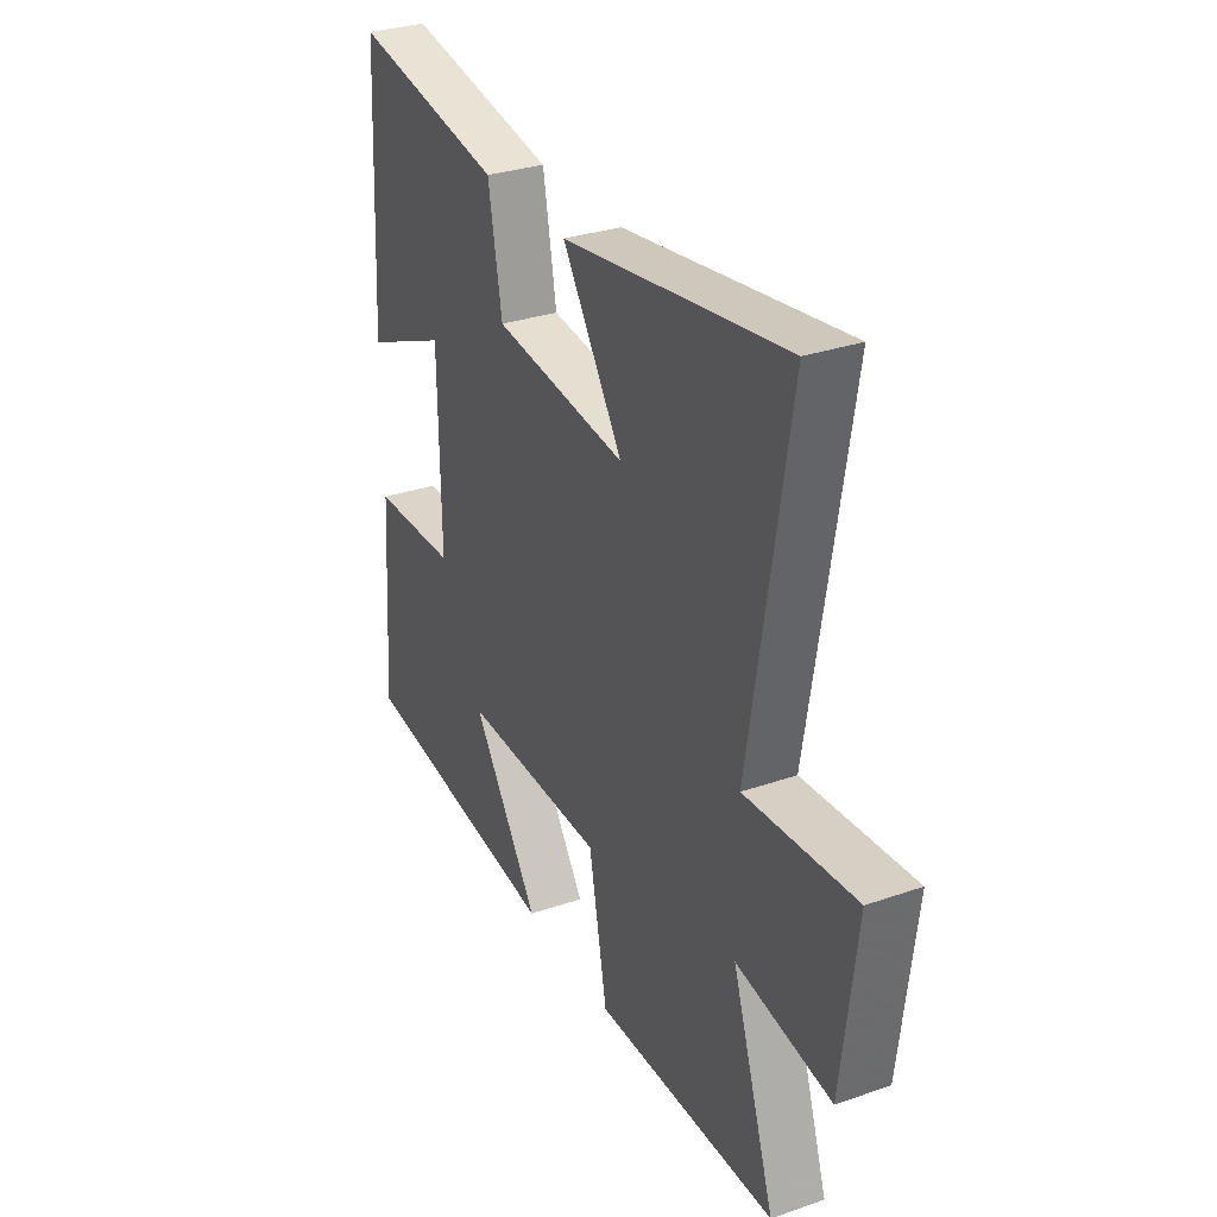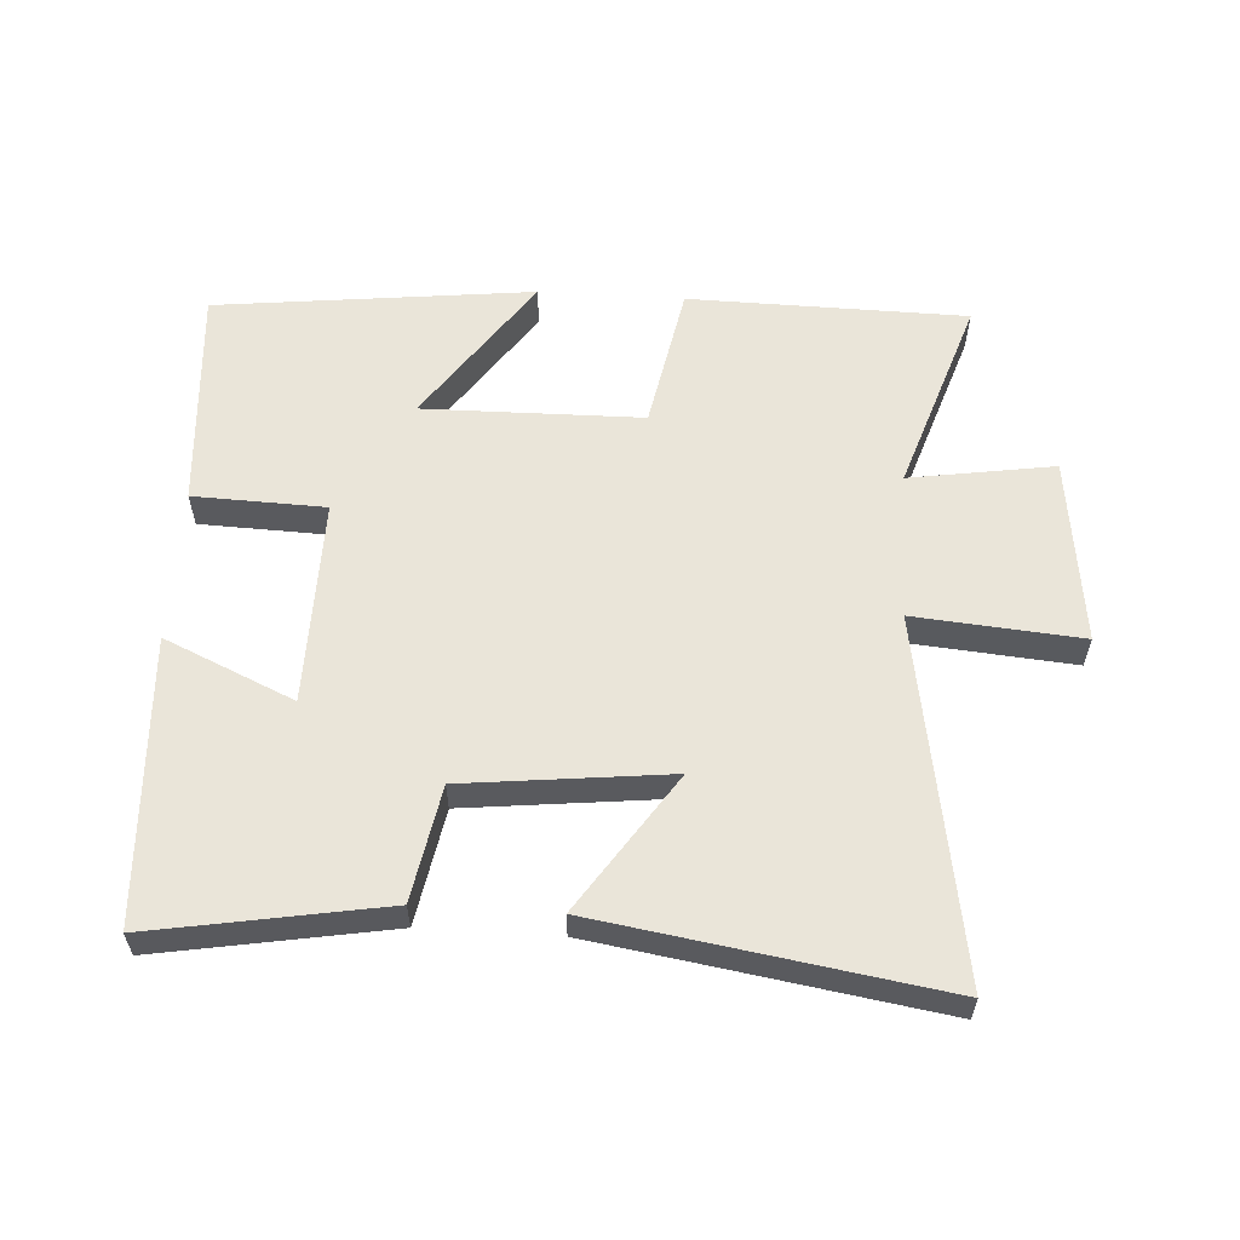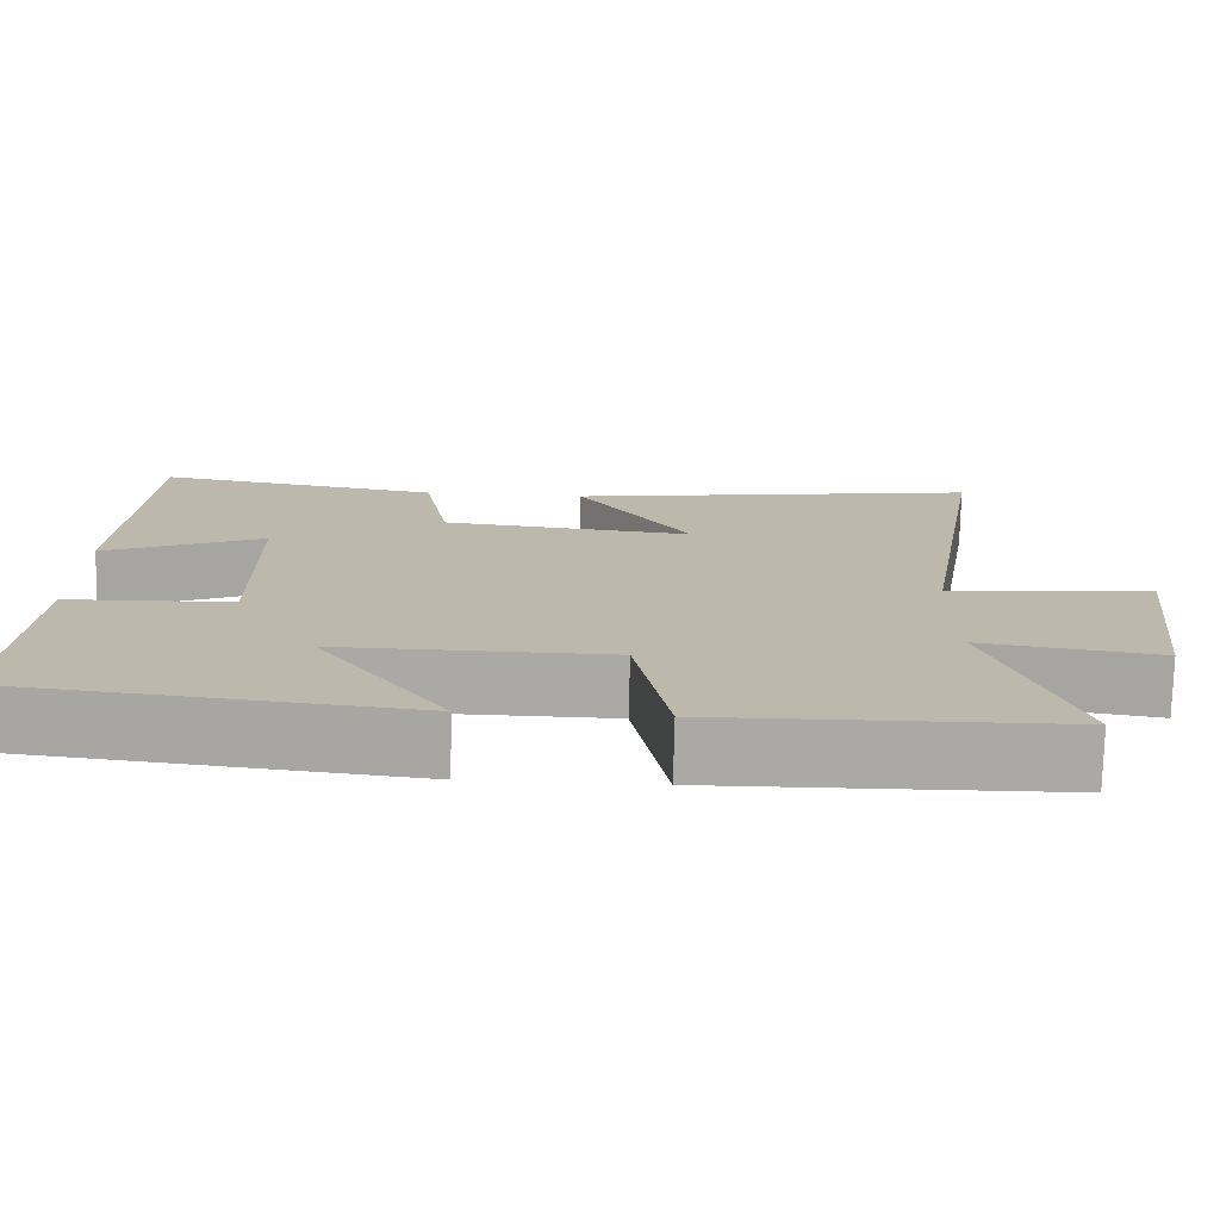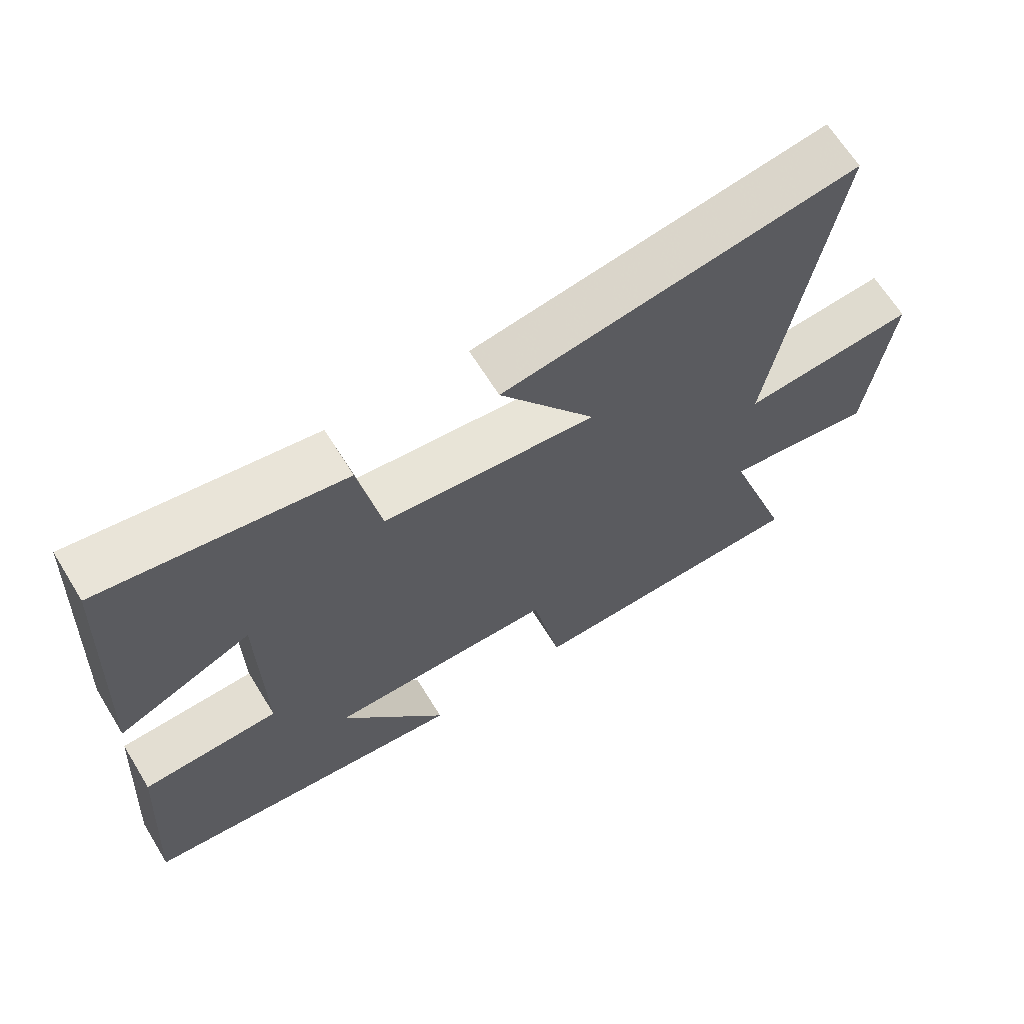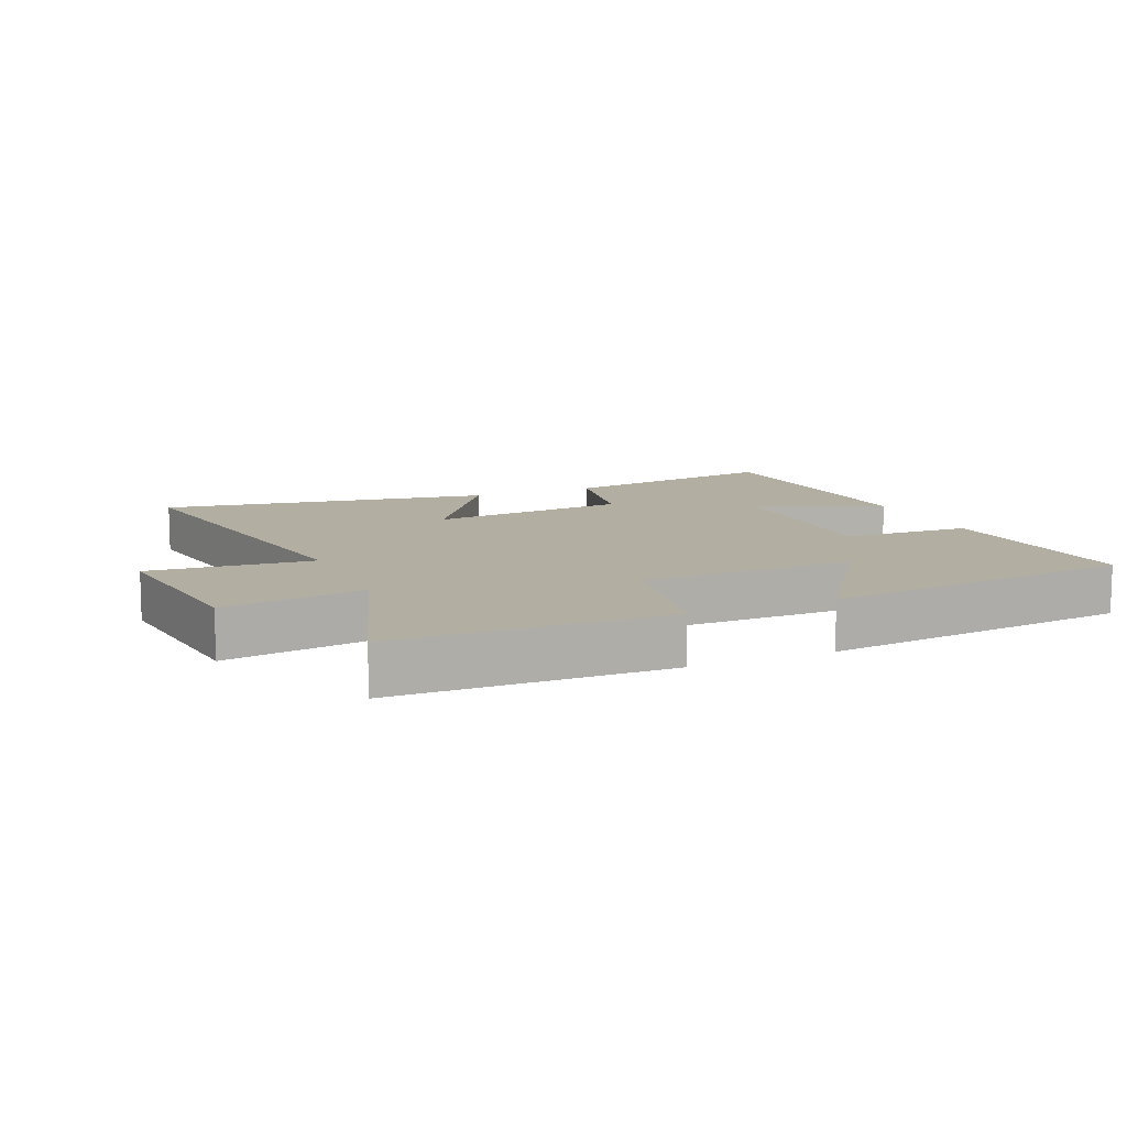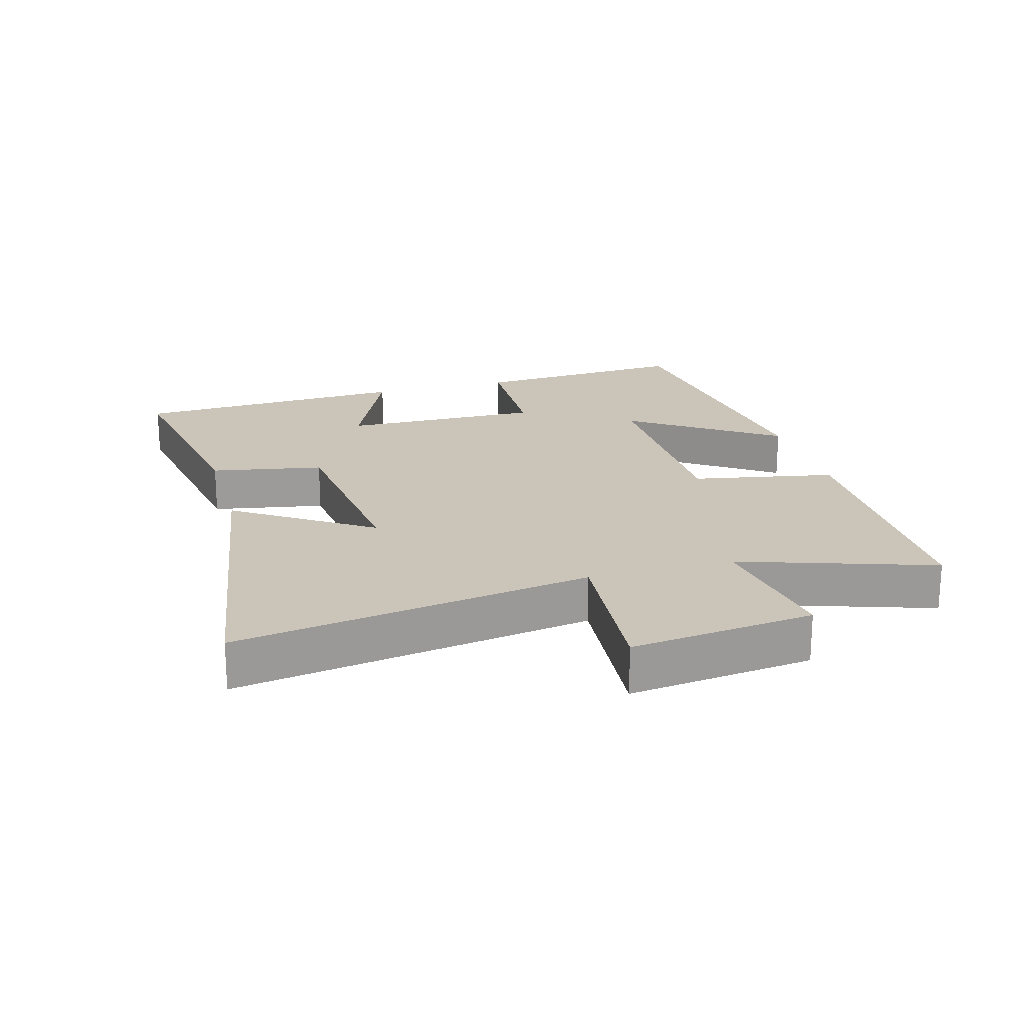
<metadata>
{"format":"obj","ext":"obj","renderer":"f3d","projection":"perspective","resolution":1024,"background":"white","views":[{"elev":31.1,"azim":63.7,"up":"+Z"},{"elev":58.4,"azim":3.5,"up":"+Y"},{"elev":-75.4,"azim":-1.4,"up":"+Z"},{"elev":66.0,"azim":-31.7,"up":"+Z"},{"elev":10.8,"azim":156.7,"up":"+Y"},{"elev":20.5,"azim":74.3,"up":"+Y"}]}
</metadata>
<code>
v -0.524 0.07 -0.445
v -0.5 0.07 -0.104
v -0.3 0.07 -0.097
v -0.304 0.07 0.215
v -0.5 0.07 0.128
v -0.477 0.07 0.56
v -0.127 0.07 0.5
v -0.095 0.07 0.326
v 0.215 0.07 0.292
v 0.075 0.07 0.5
v 0.59 0.07 0.582
v 0.5 0.07 0.032
v 0.753 0.07 0.054
v 0.719 0.07 -0.23
v 0.5 0.07 -0.196
v 0.599 0.07 -0.493
v 0.177 0.07 -0.5
v 0.135 0.07 -0.279
v -0.197 0.07 -0.275
v -0.041 0.07 -0.5
v -0.524 0 -0.445
v -0.5 0 -0.104
v -0.3 0 -0.097
v -0.304 0 0.215
v -0.5 0 0.128
v -0.477 0 0.56
v -0.127 0 0.5
v -0.095 0 0.326
v 0.215 0 0.292
v 0.075 0 0.5
v 0.59 0 0.582
v 0.5 0 0.032
v 0.753 0 0.054
v 0.719 0 -0.23
v 0.5 0 -0.196
v 0.599 0 -0.493
v 0.177 0 -0.5
v 0.135 0 -0.279
v -0.197 0 -0.275
v -0.041 0 -0.5
f 19 20 1 2
f 18 19 2 3
f 15 16 17 18
f 15 18 3 4
f 12 13 14 15
f 12 15 4
f 9 10 11 12
f 8 9 12 4
f 6 7 8
f 5 6 8
f 4 5 8
f 22 21 40 39
f 23 22 39 38
f 38 37 36 35
f 24 23 38 35
f 35 34 33 32
f 24 35 32
f 32 31 30 29
f 24 32 29 28
f 28 27 26
f 28 26 25
f 28 25 24
f 1 21 22 2
f 2 22 23 3
f 3 23 24 4
f 4 24 25 5
f 5 25 26 6
f 6 26 27 7
f 7 27 28 8
f 8 28 29 9
f 9 29 30 10
f 10 30 31 11
f 11 31 32 12
f 12 32 33 13
f 13 33 34 14
f 14 34 35 15
f 15 35 36 16
f 16 36 37 17
f 17 37 38 18
f 18 38 39 19
f 19 39 40 20
f 20 40 21 1

</code>
